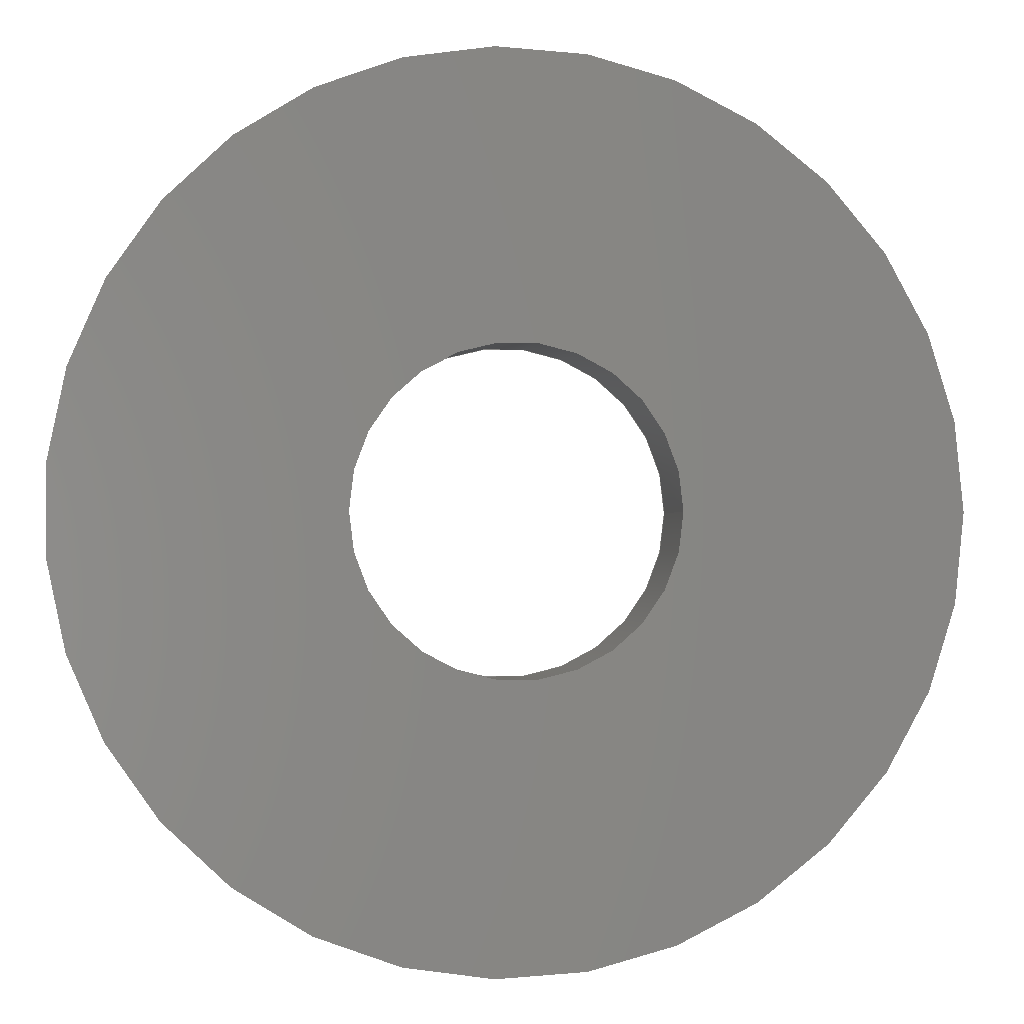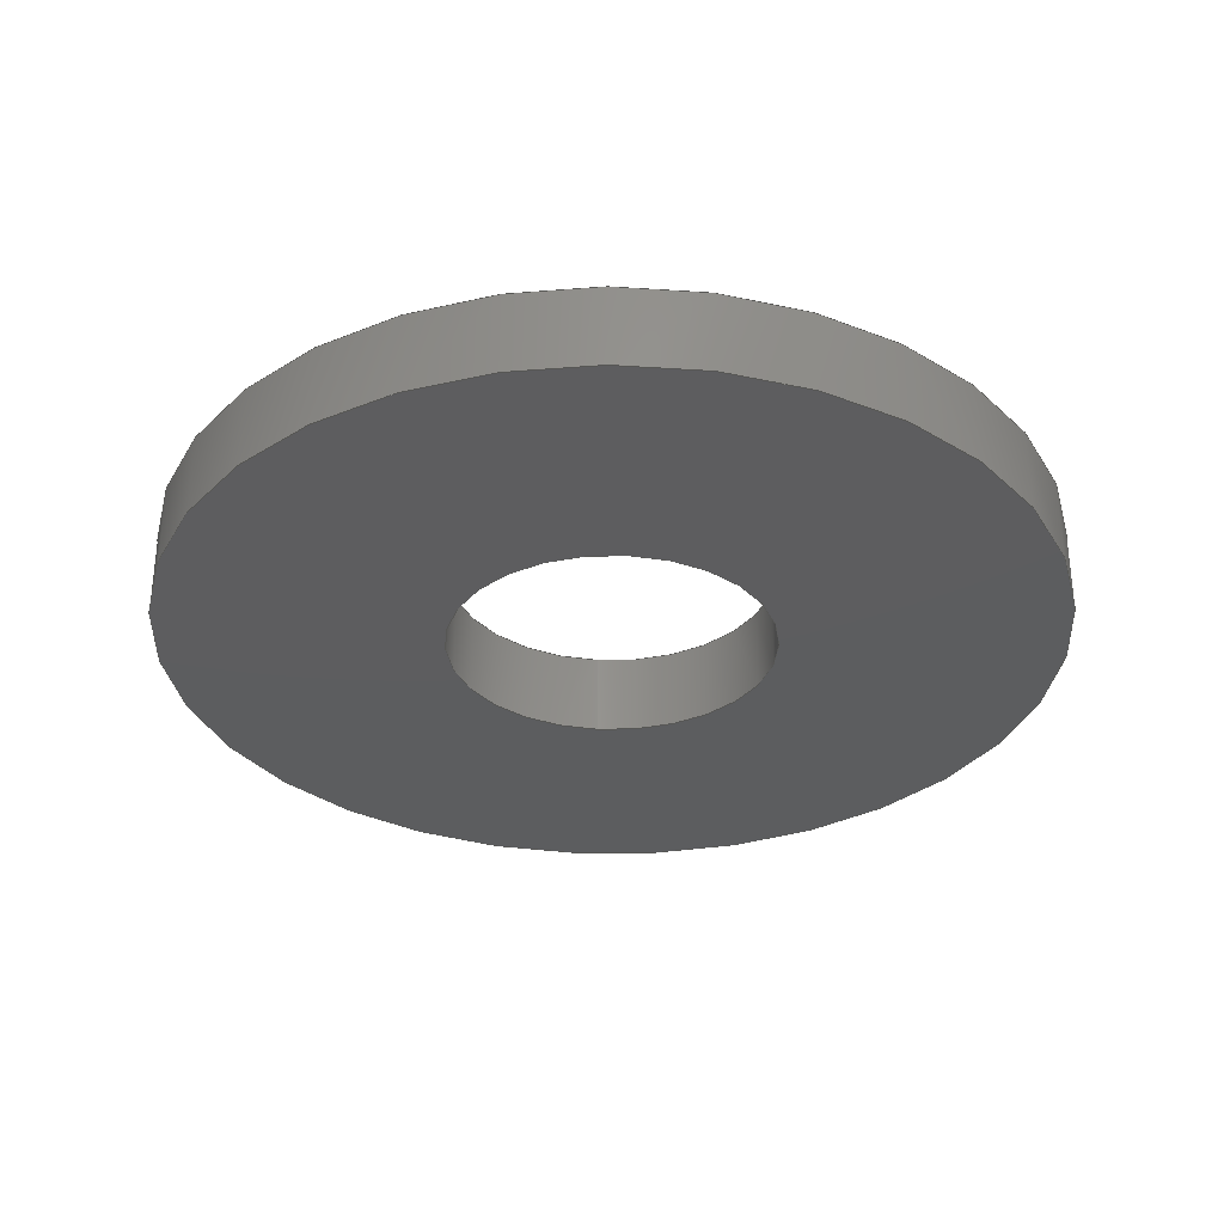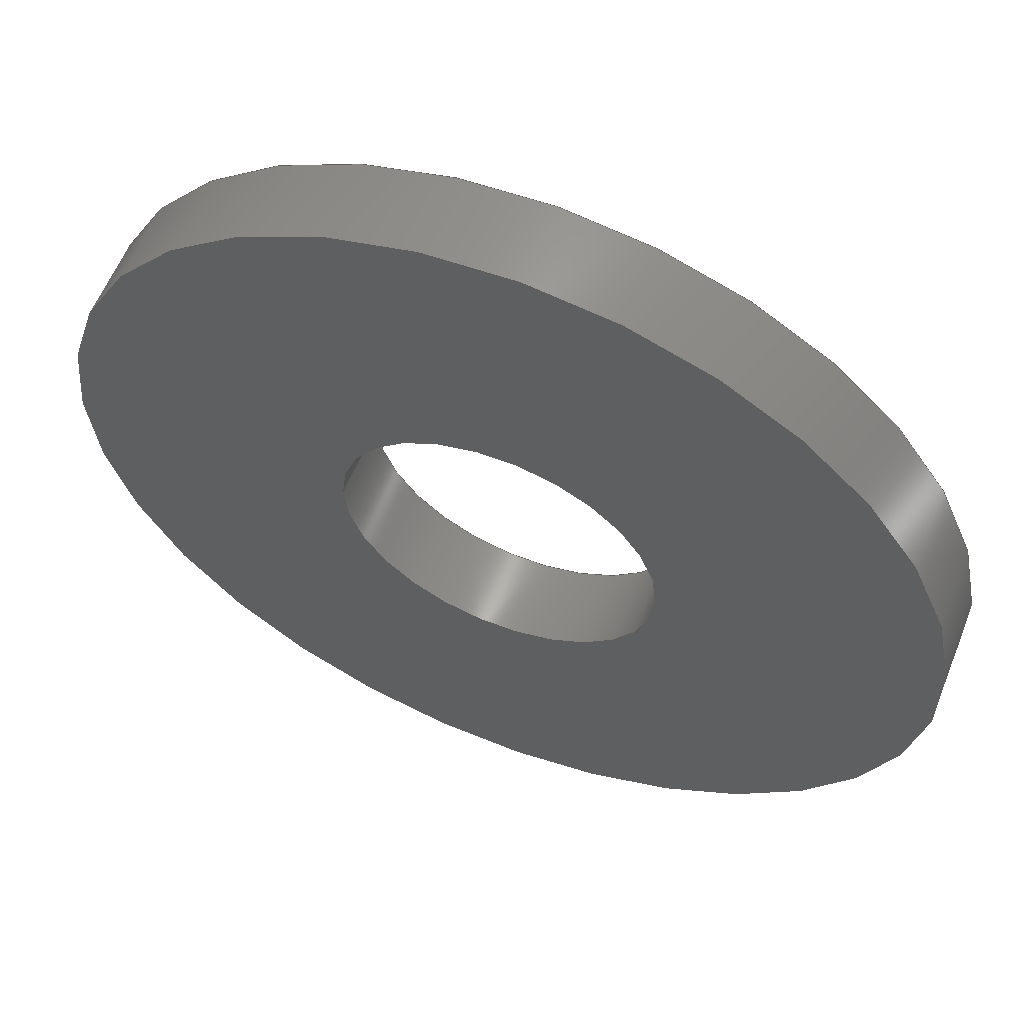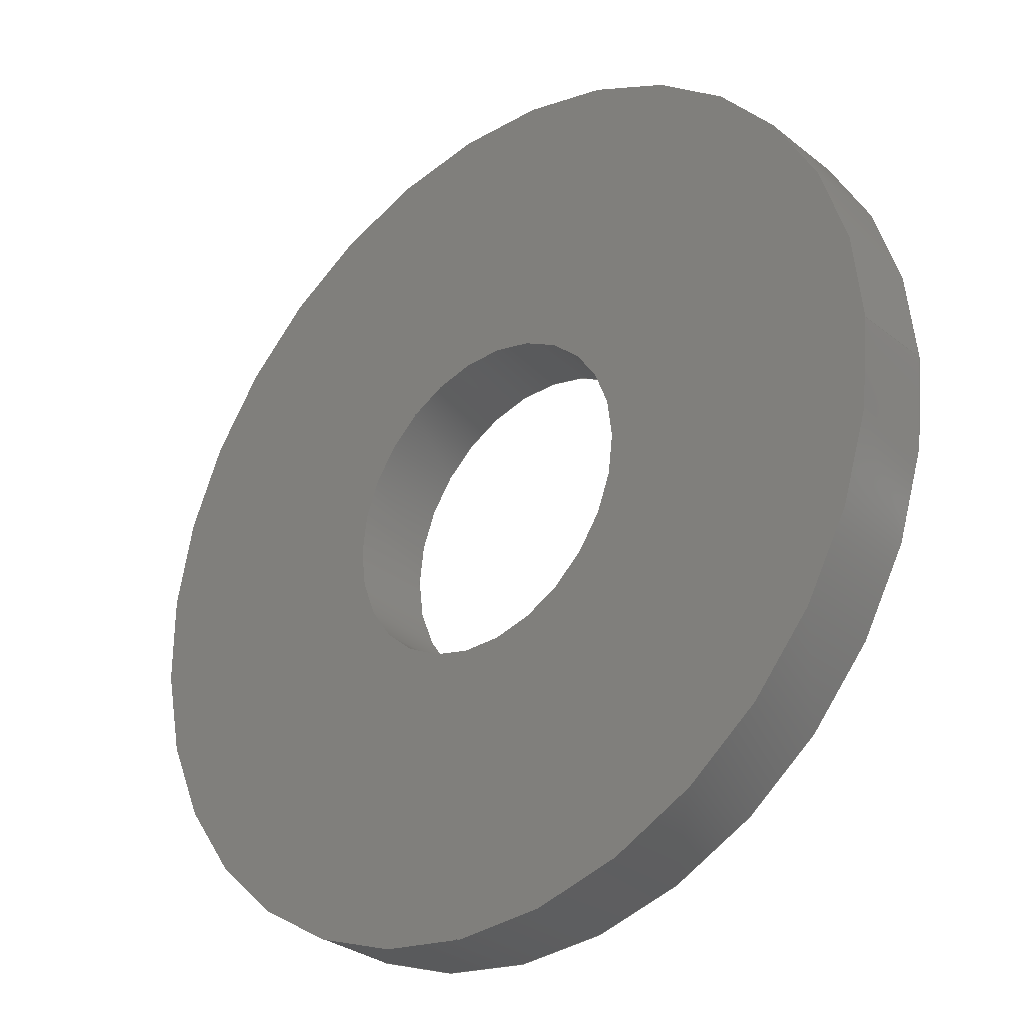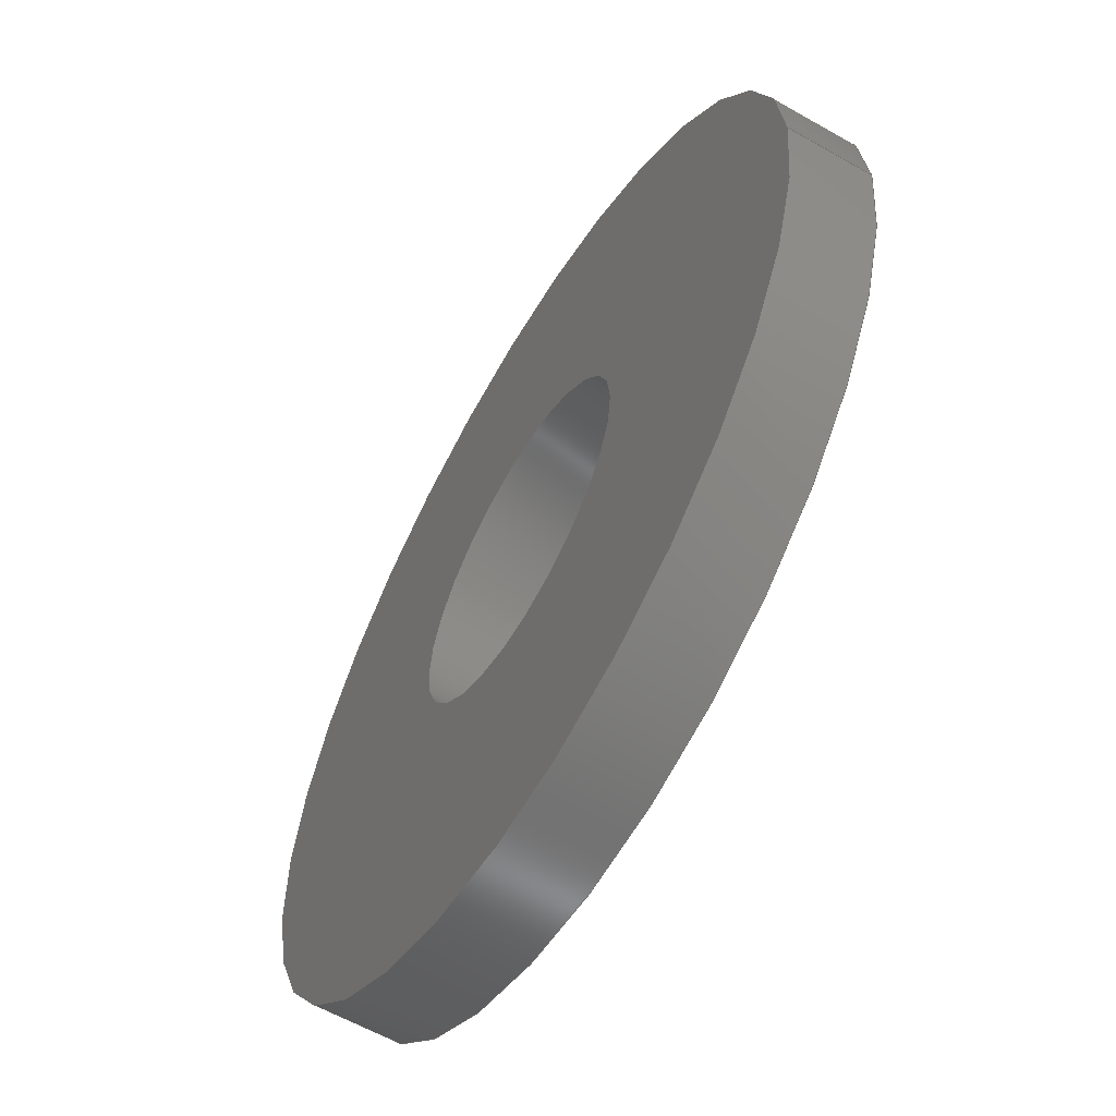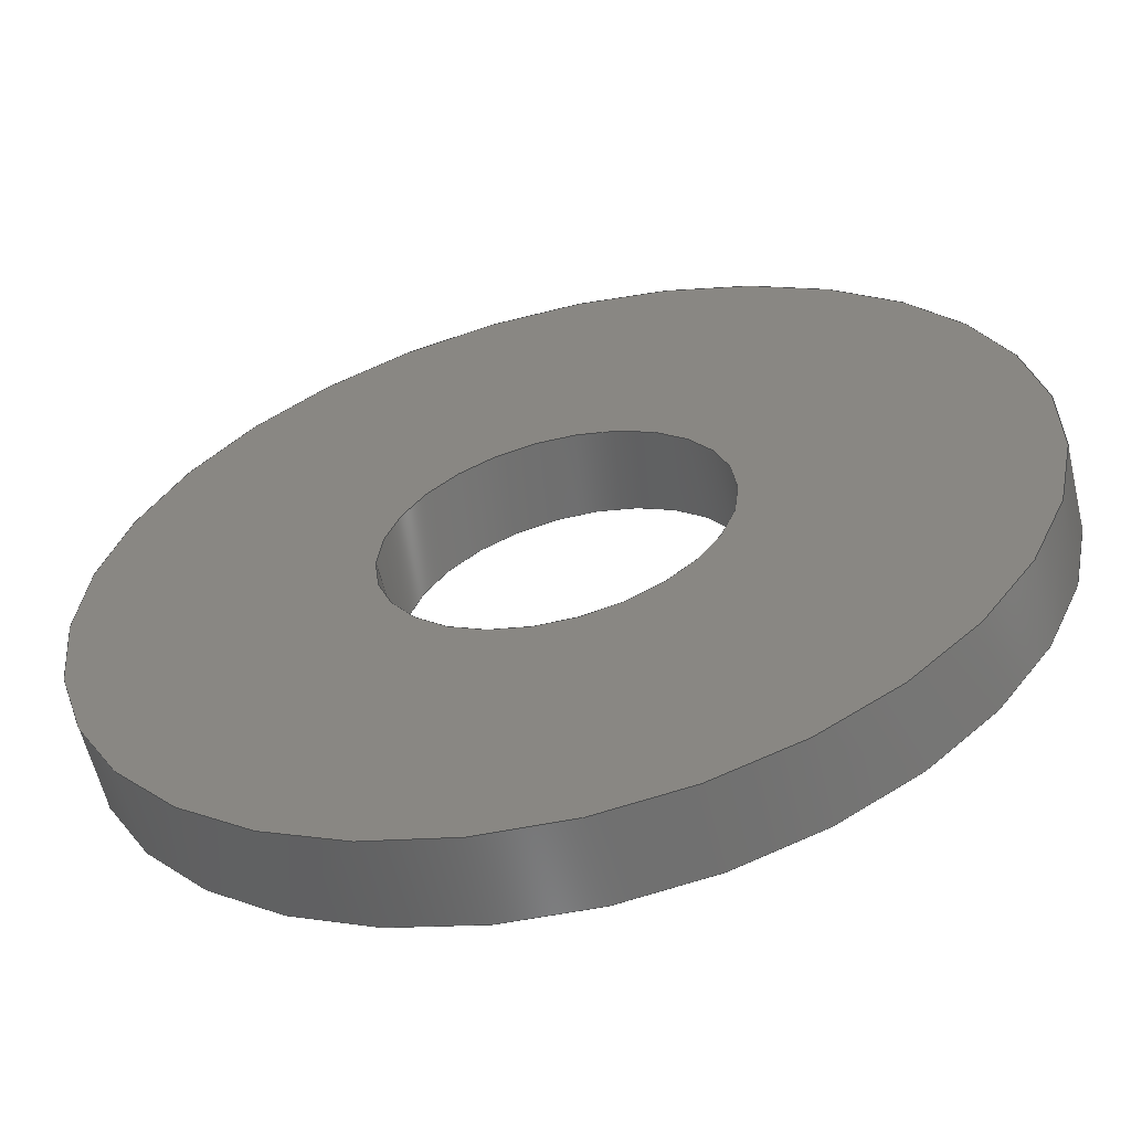
<metadata>
{"format":"step","ext":"stp","renderer":"f3d","projection":"perspective","resolution":1024,"background":"white","views":[{"elev":-1.1,"azim":-9.8,"up":"+Y"},{"elev":-32.2,"azim":-95.3,"up":"+Z"},{"elev":59.4,"azim":-158.2,"up":"+Y"},{"elev":-30.9,"azim":41.8,"up":"+Y"},{"elev":-60.6,"azim":59.8,"up":"+Y"},{"elev":-59.7,"azim":-166.5,"up":"+Y"}]}
</metadata>
<code>
ISO-10303-21;
DATA;
#1=APPLICATION_CONTEXT('automotive design');
#2=APPLICATION_PROTOCOL_DEFINITION('International Standard','automotive_design',2001,#1);
#3=PRODUCT_CONTEXT('',#1,'mechanical');
#4=PRODUCT('Assembly1','Assembly1',$,(#3));
#5=PRODUCT_RELATED_PRODUCT_CATEGORY('part',$,(#4));
#6=PRODUCT_DEFINITION_FORMATION('',$,#4);
#7=PRODUCT_DEFINITION_CONTEXT('part definition',#1,'design');
#8=PRODUCT_DEFINITION('',$,#6,#7);
#9=(NAMED_UNIT(*)PLANE_ANGLE_UNIT()SI_UNIT($,.RADIAN.));
#10=DIMENSIONAL_EXPONENTS(0,0,0,0,0,0,0);
#11=PLANE_ANGLE_MEASURE_WITH_UNIT(PLANE_ANGLE_MEASURE(0.01745),#9);
#12=(CONVERSION_BASED_UNIT('DEGREE',#11)NAMED_UNIT(#10)PLANE_ANGLE_UNIT());
#13=(NAMED_UNIT(*)SI_UNIT($,.STERADIAN.)SOLID_ANGLE_UNIT());
#14=(LENGTH_UNIT()NAMED_UNIT(*)SI_UNIT(.CENTI.,.METRE.));
#15=DIMENSIONAL_EXPONENTS(1,0,0,0,0,0,0);
#16=LENGTH_MEASURE_WITH_UNIT(LENGTH_MEASURE(2.54),#14);
#17=(CONVERSION_BASED_UNIT('INCH',#16)LENGTH_UNIT()NAMED_UNIT(#15));
#18=UNCERTAINTY_MEASURE_WITH_UNIT(LENGTH_MEASURE(0.0003937),#17,'DISTANCE_ACCURACY_VALUE','');
#19=(GEOMETRIC_REPRESENTATION_CONTEXT(3)GLOBAL_UNCERTAINTY_ASSIGNED_CONTEXT((#18))GLOBAL_UNIT_ASSIGNED_CONTEXT((#12,#13,#17))REPRESENTATION_CONTEXT('None','None'));
#20=AXIS2_PLACEMENT_3D('',#21,#22,#23);
#21=CARTESIAN_POINT('',(0,0,0));
#22=DIRECTION('',(0,0,1));
#23=DIRECTION('',(1,0,0));
#24=SHAPE_REPRESENTATION('',(#20,#151),#19);
#25=PRODUCT_DEFINITION_SHAPE('','',#8);
#26=SHAPE_DEFINITION_REPRESENTATION(#25,#24);
#27=APPLICATION_CONTEXT('automotive design');
#28=APPLICATION_PROTOCOL_DEFINITION('International Standard','automotive_design',2001,#27);
#29=PRODUCT_CONTEXT('',#27,'mechanical');
#30=PRODUCT('Washer_M6Regular - 28054','Washer_M6Regular - 28054',$,(#29));
#31=PRODUCT_RELATED_PRODUCT_CATEGORY('part',$,(#30));
#32=PRODUCT_DEFINITION_FORMATION('',$,#30);
#33=PRODUCT_DEFINITION_CONTEXT('part definition',#27,'design');
#34=PRODUCT_DEFINITION('',$,#32,#33);
#35=(NAMED_UNIT(*)PLANE_ANGLE_UNIT()SI_UNIT($,.RADIAN.));
#36=DIMENSIONAL_EXPONENTS(0,0,0,0,0,0,0);
#37=PLANE_ANGLE_MEASURE_WITH_UNIT(PLANE_ANGLE_MEASURE(0.01745),#35);
#38=(CONVERSION_BASED_UNIT('DEGREE',#37)NAMED_UNIT(#36)PLANE_ANGLE_UNIT());
#39=(NAMED_UNIT(*)SI_UNIT($,.STERADIAN.)SOLID_ANGLE_UNIT());
#40=(LENGTH_UNIT()NAMED_UNIT(*)SI_UNIT(.MILLI.,.METRE.));
#41=UNCERTAINTY_MEASURE_WITH_UNIT(LENGTH_MEASURE(0.01),#40,'DISTANCE_ACCURACY_VALUE','');
#42=(GEOMETRIC_REPRESENTATION_CONTEXT(3)GLOBAL_UNCERTAINTY_ASSIGNED_CONTEXT((#41))GLOBAL_UNIT_ASSIGNED_CONTEXT((#38,#39,#40))REPRESENTATION_CONTEXT('None','None'));
#43=AXIS2_PLACEMENT_3D('',#44,#45,#46);
#44=CARTESIAN_POINT('',(0,0,0));
#45=DIRECTION('',(0,0,1));
#46=DIRECTION('',(1,0,0));
#47=SHAPE_REPRESENTATION('',(#43),#42);
#48=PRODUCT_DEFINITION_SHAPE('','',#34);
#49=SHAPE_DEFINITION_REPRESENTATION(#48,#47);
#50=(NAMED_UNIT(*)PLANE_ANGLE_UNIT()SI_UNIT($,.RADIAN.));
#51=DIMENSIONAL_EXPONENTS(0,0,0,0,0,0,0);
#52=PLANE_ANGLE_MEASURE_WITH_UNIT(PLANE_ANGLE_MEASURE(0.01745),#50);
#53=(CONVERSION_BASED_UNIT('DEGREE',#52)NAMED_UNIT(#51)PLANE_ANGLE_UNIT());
#54=(NAMED_UNIT(*)SI_UNIT($,.STERADIAN.)SOLID_ANGLE_UNIT());
#55=(LENGTH_UNIT()NAMED_UNIT(*)SI_UNIT(.MILLI.,.METRE.));
#56=UNCERTAINTY_MEASURE_WITH_UNIT(LENGTH_MEASURE(1e-06),#55,'DISTANCE_ACCURACY_VALUE','');
#57=(GEOMETRIC_REPRESENTATION_CONTEXT(3)GLOBAL_UNCERTAINTY_ASSIGNED_CONTEXT((#56))GLOBAL_UNIT_ASSIGNED_CONTEXT((#53,#54,#55))REPRESENTATION_CONTEXT('','3D'));
#58=CARTESIAN_POINT('',(0,0,0));
#59=DIRECTION('',(0,0,1));
#60=DIRECTION('',(-1,0,0));
#61=AXIS2_PLACEMENT_3D('',#58,#59,#60);
#62=CYLINDRICAL_SURFACE('',#61,3.435);
#63=CARTESIAN_POINT('',(3.435,4.207e-16,1.75));
#64=VERTEX_POINT('',#63);
#65=CARTESIAN_POINT('',(0,0,1.75));
#66=DIRECTION('',(0,0,-1));
#67=DIRECTION('',(-1,0,0));
#68=AXIS2_PLACEMENT_3D('',#65,#66,#67);
#69=CIRCLE('',#68,3.435);
#70=EDGE_CURVE('',#64,#64,#69,.T.);
#71=ORIENTED_EDGE('',*,*,#70,.F.);
#72=EDGE_LOOP('',(#71));
#73=FACE_OUTER_BOUND('',#72,.T.);
#74=CARTESIAN_POINT('',(3.435,4.207e-16,0));
#75=VERTEX_POINT('',#74);
#76=CARTESIAN_POINT('',(0,0,0));
#77=DIRECTION('',(0,0,1));
#78=DIRECTION('',(-1,0,0));
#79=AXIS2_PLACEMENT_3D('',#76,#77,#78);
#80=CIRCLE('',#79,3.435);
#81=EDGE_CURVE('',#75,#75,#80,.T.);
#82=ORIENTED_EDGE('',*,*,#81,.F.);
#83=EDGE_LOOP('',(#82));
#84=FACE_BOUND('',#83,.T.);
#85=ADVANCED_FACE('',(#73,#84),#62,.F.);
#86=CARTESIAN_POINT('',(0,0,0));
#87=DIRECTION('',(0,0,1));
#88=DIRECTION('',(-1,0,0));
#89=AXIS2_PLACEMENT_3D('',#86,#87,#88);
#90=CYLINDRICAL_SURFACE('',#89,9.4);
#91=CARTESIAN_POINT('',(9.4,1.151e-15,1.75));
#92=VERTEX_POINT('',#91);
#93=CARTESIAN_POINT('',(0,0,1.75));
#94=DIRECTION('',(0,0,-1));
#95=DIRECTION('',(-1,0,0));
#96=AXIS2_PLACEMENT_3D('',#93,#94,#95);
#97=CIRCLE('',#96,9.4);
#98=EDGE_CURVE('',#92,#92,#97,.T.);
#99=ORIENTED_EDGE('',*,*,#98,.T.);
#100=EDGE_LOOP('',(#99));
#101=FACE_OUTER_BOUND('',#100,.T.);
#102=CARTESIAN_POINT('',(9.4,1.151e-15,0));
#103=VERTEX_POINT('',#102);
#104=CARTESIAN_POINT('',(0,0,0));
#105=DIRECTION('',(0,0,-1));
#106=DIRECTION('',(-1,0,0));
#107=AXIS2_PLACEMENT_3D('',#104,#105,#106);
#108=CIRCLE('',#107,9.4);
#109=EDGE_CURVE('',#103,#103,#108,.T.);
#110=ORIENTED_EDGE('',*,*,#109,.F.);
#111=EDGE_LOOP('',(#110));
#112=FACE_BOUND('',#111,.T.);
#113=ADVANCED_FACE('',(#101,#112),#90,.T.);
#114=CARTESIAN_POINT('',(0,0,1.75));
#115=DIRECTION('',(0,0,-1));
#116=DIRECTION('',(-1,0,0));
#117=AXIS2_PLACEMENT_3D('',#114,#115,#116);
#118=PLANE('',#117);
#119=ORIENTED_EDGE('',*,*,#98,.F.);
#120=EDGE_LOOP('',(#119));
#121=FACE_OUTER_BOUND('',#120,.T.);
#122=ORIENTED_EDGE('',*,*,#70,.T.);
#123=EDGE_LOOP('',(#122));
#124=FACE_BOUND('',#123,.T.);
#125=ADVANCED_FACE('',(#121,#124),#118,.F.);
#126=CARTESIAN_POINT('',(0,0,0));
#127=DIRECTION('',(0,0,-1));
#128=DIRECTION('',(-1,0,0));
#129=AXIS2_PLACEMENT_3D('',#126,#127,#128);
#130=PLANE('',#129);
#131=ORIENTED_EDGE('',*,*,#109,.T.);
#132=EDGE_LOOP('',(#131));
#133=FACE_OUTER_BOUND('',#132,.T.);
#134=ORIENTED_EDGE('',*,*,#81,.T.);
#135=EDGE_LOOP('',(#134));
#136=FACE_BOUND('',#135,.T.);
#137=ADVANCED_FACE('',(#133,#136),#130,.T.);
#138=CLOSED_SHELL('',(#85,#113,#125,#137));
#139=MANIFOLD_SOLID_BREP('Solid1',#138);
#140=COLOUR_RGB('Zinc',0.6784,0.7686,0.8118);
#141=FILL_AREA_STYLE_COLOUR('Zinc',#140);
#142=FILL_AREA_STYLE('Zinc',(#141));
#143=SURFACE_STYLE_FILL_AREA(#142);
#144=SURFACE_SIDE_STYLE('Zinc',(#143));
#145=SURFACE_STYLE_USAGE(.BOTH.,#144);
#146=PRESENTATION_STYLE_ASSIGNMENT((#145));
#147=STYLED_ITEM('',(#146),#139);
#148=MECHANICAL_DESIGN_GEOMETRIC_PRESENTATION_REPRESENTATION('',(#147),#19);
#149=ADVANCED_BREP_SHAPE_REPRESENTATION('ABSR',(#139),#42);
#150=SHAPE_REPRESENTATION_RELATIONSHIP('SRR','None',#149,#47);
#151=AXIS2_PLACEMENT_3D('',#152,#153,#154);
#152=CARTESIAN_POINT('',(0,0,0));
#153=DIRECTION('',(0,0,1));
#154=DIRECTION('',(1,0,0));
#155=NEXT_ASSEMBLY_USAGE_OCCURRENCE('Washer_M6Regular - 28054:1','Washer_M6Regular - 28054:1','Washer_M6Regular - 28054:1',#8,#34,'Washer_M6Regular - 28054:1');
#156=PRODUCT_DEFINITION_SHAPE('Washer_M6Regular - 28054:1','Washer_M6Regular - 28054:1',#155);
#157=ITEM_DEFINED_TRANSFORMATION('Washer_M6Regular - 28054:1','Washer_M6Regular - 28054:1',#43,#151);
#158=(REPRESENTATION_RELATIONSHIP('Washer_M6Regular - 28054:1','Washer_M6Regular - 28054:1',#47,#24)REPRESENTATION_RELATIONSHIP_WITH_TRANSFORMATION(#157)SHAPE_REPRESENTATION_RELATIONSHIP());
#159=CONTEXT_DEPENDENT_SHAPE_REPRESENTATION(#158,#156);
ENDSEC;
END-ISO-10303-21;

</code>
